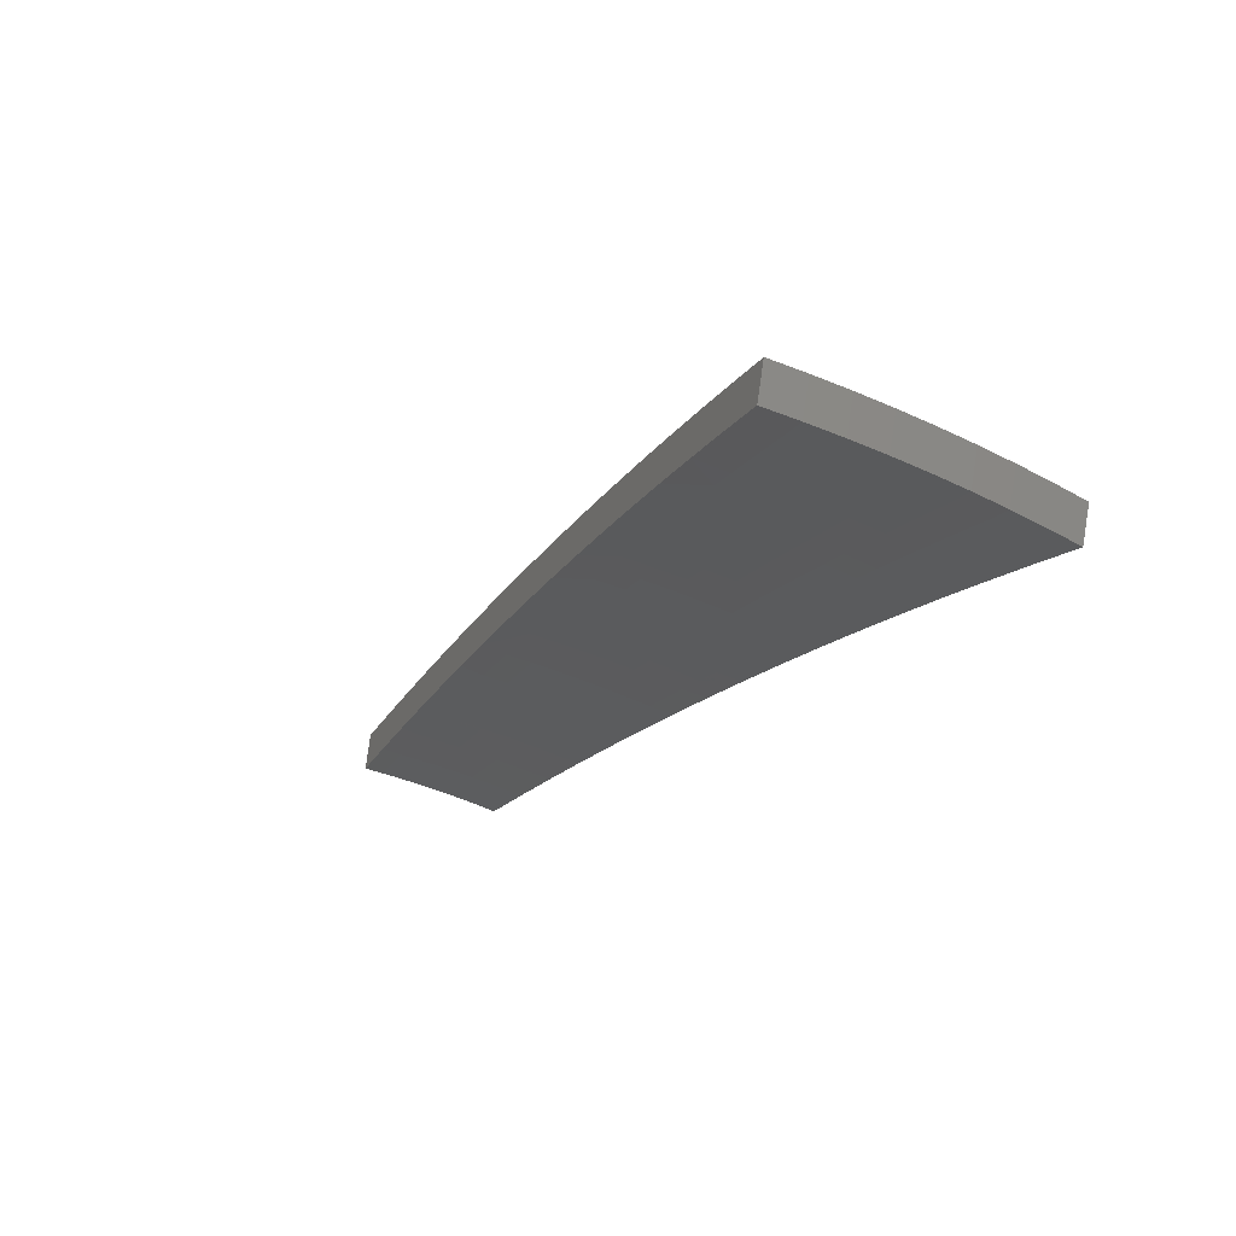
<metadata>
{"format":"stl","ext":"stl","renderer":"f3d","projection":"perspective","resolution":1024,"background":"white","views":[{"elev":-40.5,"azim":-135.6,"up":"+Z"}]}
</metadata>
<code>
# stl→obj: 432 verts, 860 faces
v -1.977 0.7195 11.22
v -1.862 0.6778 11.24
v -1.987 0.6734 11.22
v -1.877 0.637 11.24
v -1.89 0.596 11.24
v -2.002 0.6294 11.22
v -1.903 0.5546 11.24
v -2.016 0.5853 11.22
v -1.914 0.513 11.24
v -2.029 0.5412 11.22
v -1.925 0.4711 11.24
v -2.041 0.497 11.22
v -1.935 0.429 11.24
v -2.051 0.4529 11.22
v -1.944 0.3867 11.24
v -2.061 0.4089 11.22
v -1.952 0.3442 11.24
v -2.072 0.3653 11.22
v -2.178 0.4322 11.19
v -2.192 0.3865 11.19
v -2.296 0.4555 11.17
v -2.311 0.4075 11.17
v -2.414 0.4788 11.14
v -2.43 0.4285 11.14
v -2.531 0.5022 11.11
v -2.549 0.4495 11.11
v -2.649 0.5255 11.08
v -2.668 0.4704 11.08
v -2.767 0.5489 11.05
v -2.786 0.4913 11.05
v -2.826 0.5606 11.03
v -2.904 0.5121 11.01
v -2.885 0.5723 11.01
v -2.943 0.584 11
v -2.871 0.6339 11.01
v -2.93 0.6469 11
v -2.856 0.6957 11.01
v -2.914 0.7099 11
v -2.84 0.7574 11.01
v -2.898 0.7729 11
v -2.822 0.8192 11.01
v -2.879 0.8359 11
v -2.802 0.8809 11.01
v -2.859 0.8989 11
v -2.781 0.9425 11.01
v -2.838 0.9618 11
v -2.771 1.008 11.01
v -2.883 1.049 10.98
v -2.894 0.981 10.98
v -2.951 1 10.96
v -2.974 0.9349 10.96
v -3.031 0.9529 10.94
v -3.052 0.8861 10.94
v -3.109 0.9028 10.92
v -3.129 0.8347 10.92
v -3.187 0.8502 10.9
v -3.206 0.7809 10.9
v -3.264 0.795 10.89
v -3.281 0.7245 10.89
v -3.34 0.7374 10.87
v -3.355 0.6657 10.87
v -3.414 0.6773 10.85
v -3.372 0.5946 10.86
v -3.488 0.615 10.82
v -3.022 0.5328 10.98
v -3.002 0.5956 10.98
v -2.988 0.6598 10.98
v -2.973 0.7241 10.98
v -2.955 0.7884 10.98
v -2.937 0.8527 10.98
v -2.916 0.9169 10.98
v -3.061 0.6073 10.96
v -3.139 0.5534 10.94
v -3.12 0.619 10.94
v -3.179 0.6307 10.92
v -3.105 0.6857 10.94
v -3.164 0.6986 10.92
v -3.089 0.7525 10.94
v -3.147 0.7667 10.92
v -3.071 0.8193 10.94
v -3.256 0.574 10.9
v -3.238 0.6423 10.9
v -3.223 0.7116 10.9
v -3.297 0.654 10.89
v -3.604 0.6354 10.78
v -3.532 0.7006 10.8
v -3.473 0.689 10.82
v -3.398 0.7503 10.85
v -3.322 0.8092 10.87
v -3.245 0.8656 10.89
v -3.167 0.9195 10.9
v -3.088 0.9708 10.92
v -3.008 1.019 10.94
v -2.994 1.09 10.94
v -3.719 0.6557 10.74
v -3.649 0.7239 10.76
v -3.59 0.7123 10.78
v -3.515 0.7761 10.8
v -3.457 0.7632 10.82
v -3.438 0.8375 10.82
v -3.38 0.8234 10.85
v -3.361 0.8965 10.85
v -3.303 0.8811 10.87
v -3.282 0.9529 10.87
v -3.225 0.9362 10.89
v -3.202 1.007 10.89
v -3.145 0.9888 10.9
v -3.121 1.058 10.9
v -3.065 1.039 10.92
v -3.106 1.13 10.9
v -3.834 0.676 10.69
v -3.766 0.7471 10.72
v -3.707 0.7355 10.74
v -3.632 0.8019 10.76
v -3.573 0.789 10.78
v -3.555 0.8658 10.78
v -3.497 0.8517 10.8
v -3.476 0.9273 10.8
v -3.419 0.9119 10.82
v -3.397 0.9863 10.82
v -3.339 0.9696 10.85
v -3.316 1.043 10.85
v -3.259 1.025 10.87
v -3.235 1.096 10.87
v -3.178 1.077 10.89
v -3.217 1.171 10.86
v -3.818 0.7594 10.69
v -3.748 0.8276 10.72
v -3.69 0.8147 10.74
v -3.671 0.8941 10.74
v -3.613 0.88 10.76
v -3.592 0.9581 10.76
v -3.534 0.9427 10.78
v -3.512 1.02 10.78
v -3.454 1.003 10.8
v -3.43 1.078 10.8
v -3.373 1.061 10.82
v -3.348 1.135 10.82
v -3.291 1.116 10.85
v -3.327 1.211 10.82
v -3.8 0.8425 10.69
v -3.729 0.9082 10.72
v -3.649 0.9735 10.74
v -3.569 1.036 10.76
v -3.487 1.096 10.78
v -3.405 1.154 10.8
v -3.781 0.9251 10.69
v -3.707 0.9889 10.72
v -3.626 1.053 10.74
v -3.544 1.114 10.76
v -3.461 1.173 10.78
v -3.438 1.251 10.78
v -3.76 1.007 10.69
v -3.684 1.07 10.72
v -3.601 1.132 10.74
v -3.518 1.192 10.76
v -3.737 1.089 10.69
v -3.658 1.15 10.72
v -3.574 1.211 10.74
v -3.548 1.291 10.74
v -3.712 1.17 10.69
v -3.631 1.23 10.72
v -3.685 1.251 10.69
v -3.657 1.331 10.69
v -2.724 0.9233 11.03
v -2.658 0.9675 11.04
v -2.667 0.904 11.05
v -2.545 0.9264 11.08
v -2.554 0.8655 11.08
v -2.432 0.8853 11.11
v -2.44 0.8271 11.11
v -2.319 0.844 11.14
v -2.327 0.7886 11.14
v -2.205 0.8026 11.16
v -2.213 0.7502 11.17
v -2.091 0.7611 11.19
v -2.1 0.7118 11.19
v -2.116 0.6653 11.19
v -2.131 0.6187 11.19
v -2.144 0.572 11.19
v -2.157 0.5254 11.19
v -2.168 0.4787 11.19
v -2.23 0.7012 11.17
v -2.246 0.652 11.17
v -2.26 0.6029 11.17
v -2.273 0.5537 11.17
v -2.285 0.5046 11.17
v -2.344 0.7371 11.14
v -2.361 0.6854 11.14
v -2.376 0.6338 11.14
v -2.39 0.5821 11.14
v -2.402 0.5304 11.14
v -2.459 0.773 11.11
v -2.476 0.7189 11.11
v -2.492 0.6647 11.11
v -2.506 0.6105 11.11
v -2.519 0.5563 11.11
v -2.573 0.809 11.08
v -2.591 0.7523 11.08
v -2.608 0.6956 11.08
v -2.623 0.6389 11.08
v -2.637 0.5822 11.08
v -2.688 0.845 11.05
v -2.706 0.7858 11.05
v -2.724 0.7265 11.05
v -2.739 0.6673 11.05
v -2.754 0.608 11.05
v -2.745 0.8629 11.03
v -2.764 0.8025 11.03
v -2.782 0.742 11.03
v -2.798 0.6815 11.03
v -2.812 0.621 11.03
v -2.994 0.8694 10.96
v -3.013 0.8038 10.96
v -3.031 0.7383 10.96
v -3.047 0.6728 10.96
v -1.967 0.3469 11.33
v -2.088 0.3682 11.31
v -2.209 0.3895 11.28
v -2.329 0.4107 11.25
v -2.45 0.4319 11.23
v -2.569 0.4531 11.2
v -2.689 0.4741 11.16
v -2.808 0.4951 11.13
v -2.927 0.5161 11.1
v -3.045 0.537 11.06
v -3.164 0.5578 11.03
v -3.281 0.5786 10.99
v -3.399 0.5993 10.95
v -3.516 0.6199 10.91
v -3.632 0.6404 10.87
v -3.748 0.6609 10.82
v -3.864 0.6813 10.78
v -2.077 0.4121 11.31
v -1.959 0.3897 11.33
v -2.067 0.4565 11.31
v -1.95 0.4324 11.33
v -2.057 0.501 11.31
v -1.94 0.4748 11.33
v -2.045 0.5455 11.31
v -1.929 0.517 11.33
v -2.032 0.5899 11.31
v -1.918 0.559 11.33
v -2.018 0.6344 11.31
v -1.905 0.6007 11.33
v -2.003 0.6787 11.31
v -1.891 0.6421 11.33
v -1.877 0.6832 11.33
v -1.993 0.7253 11.3
v -2.117 0.7174 11.28
v -2.133 0.6705 11.28
v -2.148 0.6235 11.28
v -2.161 0.5765 11.28
v -2.174 0.5295 11.28
v -2.185 0.4825 11.28
v -2.196 0.4356 11.28
v -2.314 0.4591 11.25
v -2.433 0.4826 11.23
v -2.551 0.5061 11.2
v -2.67 0.5297 11.17
v -2.789 0.5532 11.13
v -2.848 0.565 11.12
v -2.907 0.5768 11.1
v -2.967 0.5886 11.08
v -2.953 0.652 11.08
v -3.012 0.665 11.07
v -2.996 0.7298 11.07
v -3.055 0.7441 11.05
v -3.037 0.8102 11.05
v -3.096 0.8258 11.03
v -3.076 0.8931 11.03
v -3.134 0.91 11.01
v -3.112 0.9785 11.01
v -3.17 0.9966 10.99
v -3.146 1.066 10.99
v -3.203 1.086 10.97
v -3.132 1.14 10.99
v -3.243 1.18 10.95
v -2.108 0.7673 11.28
v -2.231 0.7561 11.25
v -2.248 0.7067 11.25
v -2.263 0.6572 11.25
v -2.278 0.6076 11.25
v -2.291 0.5581 11.25
v -2.303 0.5085 11.25
v -2.223 0.8092 11.25
v -2.345 0.7948 11.23
v -2.363 0.7429 11.23
v -2.379 0.6909 11.23
v -2.395 0.6388 11.23
v -2.409 0.5867 11.23
v -2.421 0.5346 11.23
v -2.338 0.851 11.22
v -2.46 0.8336 11.2
v -2.478 0.7791 11.2
v -2.495 0.7245 11.2
v -2.511 0.6699 11.2
v -2.526 0.6153 11.2
v -2.539 0.5607 11.2
v -2.453 0.8927 11.19
v -2.574 0.8724 11.17
v -2.593 0.8154 11.17
v -2.612 0.7583 11.17
v -2.628 0.7011 11.17
v -2.643 0.6439 11.17
v -2.657 0.5868 11.17
v -2.567 0.9342 11.16
v -2.688 0.9112 11.13
v -2.709 0.8516 11.13
v -2.728 0.792 11.13
v -2.745 0.7323 11.13
v -2.761 0.6725 11.13
v -2.776 0.6128 11.13
v -2.68 0.9756 11.13
v -2.746 0.9306 11.12
v -2.766 0.8698 11.12
v -2.786 0.8088 11.12
v -2.804 0.7478 11.12
v -2.82 0.6868 11.12
v -2.835 0.6259 11.12
v -2.794 1.017 11.1
v -2.803 0.95 11.1
v -2.824 0.8879 11.1
v -2.844 0.8257 11.1
v -2.862 0.7634 11.1
v -2.879 0.7012 11.1
v -2.894 0.6389 11.1
v -2.86 0.9694 11.08
v -2.907 1.058 11.06
v -2.917 0.9888 11.07
v -2.975 1.008 11.05
v -2.939 0.9241 11.07
v -2.997 0.9423 11.05
v -2.96 0.8594 11.07
v -3.018 0.8763 11.05
v -2.979 0.7946 11.07
v -3.019 1.099 11.03
v -3.032 1.028 11.03
v -3.055 0.9604 11.03
v -3.089 1.047 11.01
v -3.355 1.221 10.91
v -3.317 1.124 10.93
v -3.26 1.105 10.95
v -3.228 1.015 10.97
v -3.192 0.9268 10.99
v -3.154 0.8413 11.01
v -3.114 0.7584 11.03
v -3.071 0.6781 11.05
v -3.026 0.6003 11.07
v -3.465 1.261 10.87
v -3.432 1.163 10.89
v -3.375 1.144 10.91
v -3.343 1.051 10.93
v -3.285 1.033 10.95
v -3.308 0.9605 10.95
v -3.25 0.9436 10.97
v -3.271 0.8725 10.97
v -3.212 0.8569 10.99
v -3.231 0.787 10.99
v -3.172 0.7727 11.01
v -3.189 0.7041 11.01
v -3.13 0.6911 11.03
v -3.145 0.6239 11.03
v -3.085 0.6121 11.05
v -3.576 1.302 10.82
v -3.546 1.202 10.85
v -3.489 1.182 10.87
v -3.458 1.087 10.89
v -3.4 1.069 10.91
v -3.424 0.9941 10.91
v -3.366 0.9773 10.93
v -3.387 0.9036 10.93
v -3.329 0.888 10.95
v -3.348 0.8156 10.95
v -3.29 0.8013 10.97
v -3.307 0.7302 10.97
v -3.248 0.7172 10.99
v -3.263 0.6474 10.99
v -3.204 0.6357 11.01
v -3.686 1.342 10.78
v -3.659 1.24 10.8
v -3.602 1.221 10.82
v -3.572 1.123 10.85
v -3.515 1.105 10.87
v -3.539 1.028 10.87
v -3.482 1.011 10.89
v -3.504 0.9347 10.89
v -3.446 0.9191 10.91
v -3.466 0.8442 10.91
v -3.407 0.8299 10.93
v -3.425 0.7562 10.93
v -3.366 0.7432 10.95
v -3.382 0.6709 10.95
v -3.323 0.6592 10.97
v -3.714 1.261 10.78
v -3.741 1.18 10.78
v -3.687 1.159 10.8
v -3.766 1.098 10.78
v -3.713 1.078 10.8
v -3.789 1.015 10.78
v -3.736 0.9967 10.8
v -3.811 0.9325 10.78
v -3.758 0.9154 10.8
v -3.83 0.8491 10.78
v -3.778 0.8341 10.8
v -3.848 0.7654 10.78
v -3.796 0.753 10.8
v -3.678 0.7296 10.85
v -3.737 0.7413 10.82
v -3.559 0.7062 10.89
v -3.619 0.7179 10.87
v -3.66 0.8082 10.85
v -3.719 0.8212 10.82
v -3.7 0.9012 10.82
v -3.441 0.6827 10.93
v -3.5 0.6944 10.91
v -3.543 0.7822 10.89
v -3.602 0.7952 10.87
v -3.583 0.8727 10.87
v -3.641 0.8869 10.85
v -3.62 0.9657 10.85
v -3.678 0.9812 10.82
v -3.655 1.061 10.82
v -3.484 0.7692 10.91
v -2.937 0.7155 11.08
v -2.92 0.779 11.08
v -2.902 0.8425 11.08
v -2.882 0.906 11.08
v -3.524 0.8584 10.89
v -3.562 0.9502 10.87
v -3.597 1.044 10.85
v -3.63 1.141 10.82
f 1 2 3
f 3 2 4
f 3 4 5
f 3 5 6
f 6 5 7
f 6 7 8
f 8 7 9
f 8 9 10
f 10 9 11
f 10 11 12
f 12 11 13
f 12 13 14
f 14 13 15
f 14 15 16
f 16 15 17
f 16 17 18
f 16 18 19
f 19 18 20
f 19 20 21
f 21 20 22
f 21 22 23
f 23 22 24
f 23 24 25
f 25 24 26
f 25 26 27
f 27 26 28
f 27 28 29
f 29 28 30
f 29 30 31
f 31 30 32
f 31 32 33
f 33 32 34
f 33 34 35
f 35 34 36
f 35 36 37
f 37 36 38
f 37 38 39
f 39 38 40
f 39 40 41
f 41 40 42
f 41 42 43
f 43 42 44
f 43 44 45
f 45 44 46
f 45 46 47
f 47 46 48
f 48 46 49
f 48 49 50
f 50 49 51
f 50 51 52
f 52 51 53
f 52 53 54
f 54 53 55
f 54 55 56
f 56 55 57
f 56 57 58
f 58 57 59
f 58 59 60
f 60 59 61
f 60 61 62
f 62 61 63
f 62 63 64
f 32 65 34
f 34 65 66
f 34 66 36
f 36 66 67
f 36 67 38
f 38 67 68
f 38 68 40
f 40 68 69
f 40 69 42
f 42 69 70
f 42 70 44
f 44 70 71
f 44 71 46
f 46 71 49
f 66 65 72
f 72 65 73
f 72 73 74
f 74 73 75
f 74 75 76
f 76 75 77
f 76 77 78
f 78 77 79
f 78 79 80
f 80 79 55
f 80 55 53
f 73 81 75
f 75 81 82
f 75 82 77
f 77 82 83
f 77 83 79
f 79 83 57
f 79 57 55
f 82 81 84
f 84 81 63
f 84 63 61
f 85 86 64
f 64 86 87
f 64 87 62
f 62 87 88
f 62 88 60
f 60 88 89
f 60 89 58
f 58 89 90
f 58 90 56
f 56 90 91
f 56 91 54
f 54 91 92
f 54 92 52
f 52 92 93
f 52 93 50
f 50 93 94
f 50 94 48
f 95 96 85
f 85 96 97
f 85 97 86
f 86 97 98
f 86 98 99
f 99 98 100
f 99 100 101
f 101 100 102
f 101 102 103
f 103 102 104
f 103 104 105
f 105 104 106
f 105 106 107
f 107 106 108
f 107 108 109
f 109 108 110
f 109 110 94
f 111 112 95
f 95 112 113
f 95 113 96
f 96 113 114
f 96 114 115
f 115 114 116
f 115 116 117
f 117 116 118
f 117 118 119
f 119 118 120
f 119 120 121
f 121 120 122
f 121 122 123
f 123 122 124
f 123 124 125
f 125 124 126
f 125 126 110
f 111 127 112
f 112 127 128
f 112 128 129
f 129 128 130
f 129 130 131
f 131 130 132
f 131 132 133
f 133 132 134
f 133 134 135
f 135 134 136
f 135 136 137
f 137 136 138
f 137 138 139
f 139 138 140
f 139 140 126
f 127 141 128
f 128 141 142
f 128 142 130
f 130 142 143
f 130 143 132
f 132 143 144
f 132 144 134
f 134 144 145
f 134 145 136
f 136 145 146
f 136 146 138
f 138 146 140
f 141 147 142
f 142 147 148
f 142 148 143
f 143 148 149
f 143 149 144
f 144 149 150
f 144 150 145
f 145 150 151
f 145 151 146
f 146 151 152
f 146 152 140
f 147 153 148
f 148 153 154
f 148 154 149
f 149 154 155
f 149 155 150
f 150 155 156
f 150 156 151
f 151 156 152
f 153 157 154
f 154 157 158
f 154 158 155
f 155 158 159
f 155 159 156
f 156 159 160
f 156 160 152
f 157 161 158
f 158 161 162
f 158 162 159
f 159 162 160
f 161 163 162
f 162 163 164
f 162 164 160
f 45 47 165
f 165 47 166
f 165 166 167
f 167 166 168
f 167 168 169
f 169 168 170
f 169 170 171
f 171 170 172
f 171 172 173
f 173 172 174
f 173 174 175
f 175 174 176
f 175 176 177
f 177 176 1
f 177 1 3
f 177 3 178
f 178 3 6
f 178 6 179
f 179 6 8
f 179 8 180
f 180 8 10
f 180 10 181
f 181 10 12
f 181 12 182
f 182 12 14
f 182 14 19
f 19 14 16
f 175 177 183
f 183 177 178
f 183 178 184
f 184 178 179
f 184 179 185
f 185 179 180
f 185 180 186
f 186 180 181
f 186 181 187
f 187 181 182
f 187 182 21
f 21 182 19
f 173 175 188
f 188 175 183
f 188 183 189
f 189 183 184
f 189 184 190
f 190 184 185
f 190 185 191
f 191 185 186
f 191 186 192
f 192 186 187
f 192 187 23
f 23 187 21
f 171 173 193
f 193 173 188
f 193 188 194
f 194 188 189
f 194 189 195
f 195 189 190
f 195 190 196
f 196 190 191
f 196 191 197
f 197 191 192
f 197 192 25
f 25 192 23
f 169 171 198
f 198 171 193
f 198 193 199
f 199 193 194
f 199 194 200
f 200 194 195
f 200 195 201
f 201 195 196
f 201 196 202
f 202 196 197
f 202 197 27
f 27 197 25
f 167 169 203
f 203 169 198
f 203 198 204
f 204 198 199
f 204 199 205
f 205 199 200
f 205 200 206
f 206 200 201
f 206 201 207
f 207 201 202
f 207 202 29
f 29 202 27
f 43 45 165
f 165 167 208
f 208 167 203
f 208 203 209
f 209 203 204
f 209 204 210
f 210 204 205
f 210 205 211
f 211 205 206
f 211 206 212
f 212 206 207
f 212 207 31
f 31 207 29
f 51 49 71
f 109 94 93
f 125 110 108
f 107 109 92
f 92 109 93
f 139 126 124
f 123 125 106
f 106 125 108
f 137 139 122
f 122 139 124
f 41 43 208
f 208 43 165
f 41 208 209
f 51 71 213
f 213 71 70
f 213 70 214
f 214 70 69
f 214 69 215
f 215 69 68
f 215 68 216
f 216 68 67
f 216 67 72
f 72 67 66
f 105 107 91
f 91 107 92
f 121 123 104
f 104 123 106
f 135 137 120
f 120 137 122
f 39 41 209
f 39 209 210
f 80 53 213
f 213 53 51
f 80 213 214
f 103 105 90
f 90 105 91
f 119 121 102
f 102 121 104
f 133 135 118
f 118 135 120
f 37 39 210
f 37 210 211
f 78 80 214
f 78 214 215
f 101 103 89
f 89 103 90
f 117 119 100
f 100 119 102
f 131 133 116
f 116 133 118
f 35 37 211
f 35 211 212
f 76 78 215
f 76 215 216
f 59 57 83
f 99 101 88
f 88 101 89
f 115 117 98
f 98 117 100
f 129 131 114
f 114 131 116
f 33 35 212
f 33 212 31
f 74 76 216
f 74 216 72
f 82 84 83
f 83 84 59
f 84 61 59
f 86 99 87
f 87 99 88
f 96 115 97
f 97 115 98
f 112 129 113
f 113 129 114
f 217 218 17
f 17 218 18
f 18 218 219
f 18 219 20
f 20 219 220
f 20 220 22
f 22 220 221
f 22 221 24
f 24 221 222
f 24 222 26
f 26 222 223
f 26 223 28
f 28 223 224
f 28 224 30
f 30 224 225
f 30 225 32
f 32 225 226
f 32 226 65
f 65 226 227
f 65 227 73
f 73 227 228
f 73 228 81
f 81 228 229
f 81 229 63
f 63 229 230
f 63 230 64
f 64 230 231
f 64 231 85
f 85 231 232
f 85 232 95
f 95 232 233
f 95 233 111
f 218 217 234
f 234 217 235
f 234 235 236
f 236 235 237
f 236 237 238
f 238 237 239
f 238 239 240
f 240 239 241
f 240 241 242
f 242 241 243
f 242 243 244
f 244 243 245
f 244 245 246
f 246 245 247
f 246 247 248
f 248 249 246
f 246 249 250
f 246 250 244
f 244 250 251
f 244 251 242
f 242 251 252
f 242 252 240
f 240 252 253
f 240 253 238
f 238 253 254
f 238 254 236
f 236 254 255
f 236 255 234
f 234 255 256
f 234 256 218
f 218 256 219
f 219 256 257
f 219 257 220
f 220 257 258
f 220 258 221
f 221 258 259
f 221 259 222
f 222 259 260
f 222 260 223
f 223 260 261
f 223 261 224
f 224 261 262
f 224 262 225
f 225 262 263
f 225 263 264
f 264 263 265
f 264 265 266
f 266 265 267
f 266 267 268
f 268 267 269
f 268 269 270
f 270 269 271
f 270 271 272
f 272 271 273
f 272 273 274
f 274 273 275
f 274 275 276
f 276 275 277
f 276 277 278
f 249 279 250
f 250 279 280
f 250 280 251
f 251 280 281
f 251 281 252
f 252 281 282
f 252 282 253
f 253 282 283
f 253 283 254
f 254 283 284
f 254 284 255
f 255 284 285
f 255 285 256
f 256 285 257
f 279 286 280
f 280 286 287
f 280 287 281
f 281 287 288
f 281 288 282
f 282 288 289
f 282 289 283
f 283 289 290
f 283 290 284
f 284 290 291
f 284 291 285
f 285 291 292
f 285 292 257
f 257 292 258
f 286 293 287
f 287 293 294
f 287 294 288
f 288 294 295
f 288 295 289
f 289 295 296
f 289 296 290
f 290 296 297
f 290 297 291
f 291 297 298
f 291 298 292
f 292 298 299
f 292 299 258
f 258 299 259
f 293 300 294
f 294 300 301
f 294 301 295
f 295 301 302
f 295 302 296
f 296 302 303
f 296 303 297
f 297 303 304
f 297 304 298
f 298 304 305
f 298 305 299
f 299 305 306
f 299 306 259
f 259 306 260
f 300 307 301
f 301 307 308
f 301 308 302
f 302 308 309
f 302 309 303
f 303 309 310
f 303 310 304
f 304 310 311
f 304 311 305
f 305 311 312
f 305 312 306
f 306 312 313
f 306 313 260
f 260 313 261
f 307 314 308
f 308 314 315
f 308 315 309
f 309 315 316
f 309 316 310
f 310 316 317
f 310 317 311
f 311 317 318
f 311 318 312
f 312 318 319
f 312 319 313
f 313 319 320
f 313 320 261
f 261 320 262
f 314 321 315
f 315 321 322
f 315 322 316
f 316 322 323
f 316 323 317
f 317 323 324
f 317 324 318
f 318 324 325
f 318 325 319
f 319 325 326
f 319 326 320
f 320 326 327
f 320 327 262
f 262 327 263
f 322 321 328
f 328 321 329
f 328 329 330
f 330 329 331
f 330 331 332
f 332 331 333
f 332 333 334
f 334 333 335
f 334 335 336
f 336 335 269
f 336 269 267
f 329 337 331
f 331 337 338
f 331 338 333
f 333 338 339
f 333 339 335
f 335 339 271
f 335 271 269
f 338 337 340
f 340 337 277
f 340 277 275
f 341 342 278
f 278 342 343
f 278 343 276
f 276 343 344
f 276 344 274
f 274 344 345
f 274 345 272
f 272 345 346
f 272 346 270
f 270 346 347
f 270 347 268
f 268 347 348
f 268 348 266
f 266 348 349
f 266 349 264
f 264 349 226
f 264 226 225
f 350 351 341
f 341 351 352
f 341 352 342
f 342 352 353
f 342 353 354
f 354 353 355
f 354 355 356
f 356 355 357
f 356 357 358
f 358 357 359
f 358 359 360
f 360 359 361
f 360 361 362
f 362 361 363
f 362 363 364
f 364 363 227
f 364 227 226
f 365 366 350
f 350 366 367
f 350 367 351
f 351 367 368
f 351 368 369
f 369 368 370
f 369 370 371
f 371 370 372
f 371 372 373
f 373 372 374
f 373 374 375
f 375 374 376
f 375 376 377
f 377 376 378
f 377 378 379
f 379 378 228
f 379 228 227
f 380 381 365
f 365 381 382
f 365 382 366
f 366 382 383
f 366 383 384
f 384 383 385
f 384 385 386
f 386 385 387
f 386 387 388
f 388 387 389
f 388 389 390
f 390 389 391
f 390 391 392
f 392 391 393
f 392 393 394
f 394 393 229
f 394 229 228
f 380 395 381
f 381 395 396
f 381 396 397
f 397 396 398
f 397 398 399
f 399 398 400
f 399 400 401
f 401 400 402
f 401 402 403
f 403 402 404
f 403 404 405
f 405 404 406
f 405 406 407
f 407 406 233
f 407 233 232
f 231 408 232
f 232 408 409
f 232 409 407
f 407 409 405
f 230 410 231
f 231 410 411
f 231 411 408
f 408 411 412
f 408 412 413
f 413 412 414
f 413 414 403
f 403 414 401
f 229 415 230
f 230 415 416
f 230 416 410
f 410 416 417
f 410 417 418
f 418 417 419
f 418 419 420
f 420 419 421
f 420 421 422
f 422 421 423
f 422 423 399
f 399 423 397
f 265 263 327
f 364 226 349
f 379 227 363
f 362 364 348
f 348 364 349
f 394 228 378
f 377 379 361
f 361 379 363
f 415 229 393
f 392 394 376
f 376 394 378
f 393 391 415
f 415 391 424
f 415 424 416
f 416 424 417
f 412 411 418
f 418 411 410
f 405 409 413
f 413 409 408
f 265 327 425
f 425 327 326
f 425 326 426
f 426 326 325
f 426 325 427
f 427 325 324
f 427 324 428
f 428 324 323
f 428 323 328
f 328 323 322
f 360 362 347
f 347 362 348
f 375 377 359
f 359 377 361
f 390 392 374
f 374 392 376
f 391 389 424
f 424 389 429
f 424 429 417
f 417 429 419
f 414 412 420
f 420 412 418
f 403 405 413
f 336 267 425
f 425 267 265
f 336 425 426
f 358 360 346
f 346 360 347
f 373 375 357
f 357 375 359
f 388 390 372
f 372 390 374
f 389 387 429
f 429 387 430
f 429 430 419
f 419 430 421
f 401 414 422
f 422 414 420
f 334 336 426
f 334 426 427
f 356 358 345
f 345 358 346
f 371 373 355
f 355 373 357
f 386 388 370
f 370 388 372
f 387 385 430
f 430 385 431
f 430 431 421
f 421 431 423
f 399 401 422
f 332 334 427
f 332 427 428
f 273 271 339
f 354 356 344
f 344 356 345
f 369 371 353
f 353 371 355
f 384 386 368
f 368 386 370
f 385 383 431
f 431 383 432
f 431 432 423
f 423 432 397
f 330 332 428
f 330 428 328
f 338 340 339
f 339 340 273
f 340 275 273
f 342 354 343
f 343 354 344
f 351 369 352
f 352 369 353
f 366 384 367
f 367 384 368
f 381 397 432
f 381 432 382
f 382 432 383
f 248 2 249
f 249 2 1
f 249 1 279
f 279 1 176
f 279 176 286
f 286 176 174
f 286 174 293
f 293 174 172
f 293 172 300
f 300 172 170
f 300 170 307
f 307 170 168
f 307 168 314
f 314 168 166
f 314 166 321
f 321 166 47
f 321 47 329
f 329 47 48
f 329 48 337
f 337 48 94
f 337 94 277
f 277 94 110
f 277 110 278
f 278 110 126
f 278 126 341
f 341 126 140
f 341 140 350
f 350 140 152
f 350 152 365
f 365 152 160
f 365 160 380
f 380 160 164
f 2 248 4
f 4 248 247
f 4 247 5
f 5 247 245
f 5 245 7
f 7 245 243
f 7 243 9
f 9 243 241
f 9 241 11
f 11 241 239
f 11 239 13
f 13 239 237
f 13 237 15
f 15 237 235
f 15 235 17
f 17 235 217
f 233 406 111
f 111 406 127
f 127 406 404
f 127 404 141
f 141 404 402
f 141 402 147
f 147 402 400
f 147 400 153
f 153 400 398
f 153 398 157
f 157 398 396
f 157 396 161
f 161 396 395
f 161 395 163
f 163 395 380
f 163 380 164

</code>
